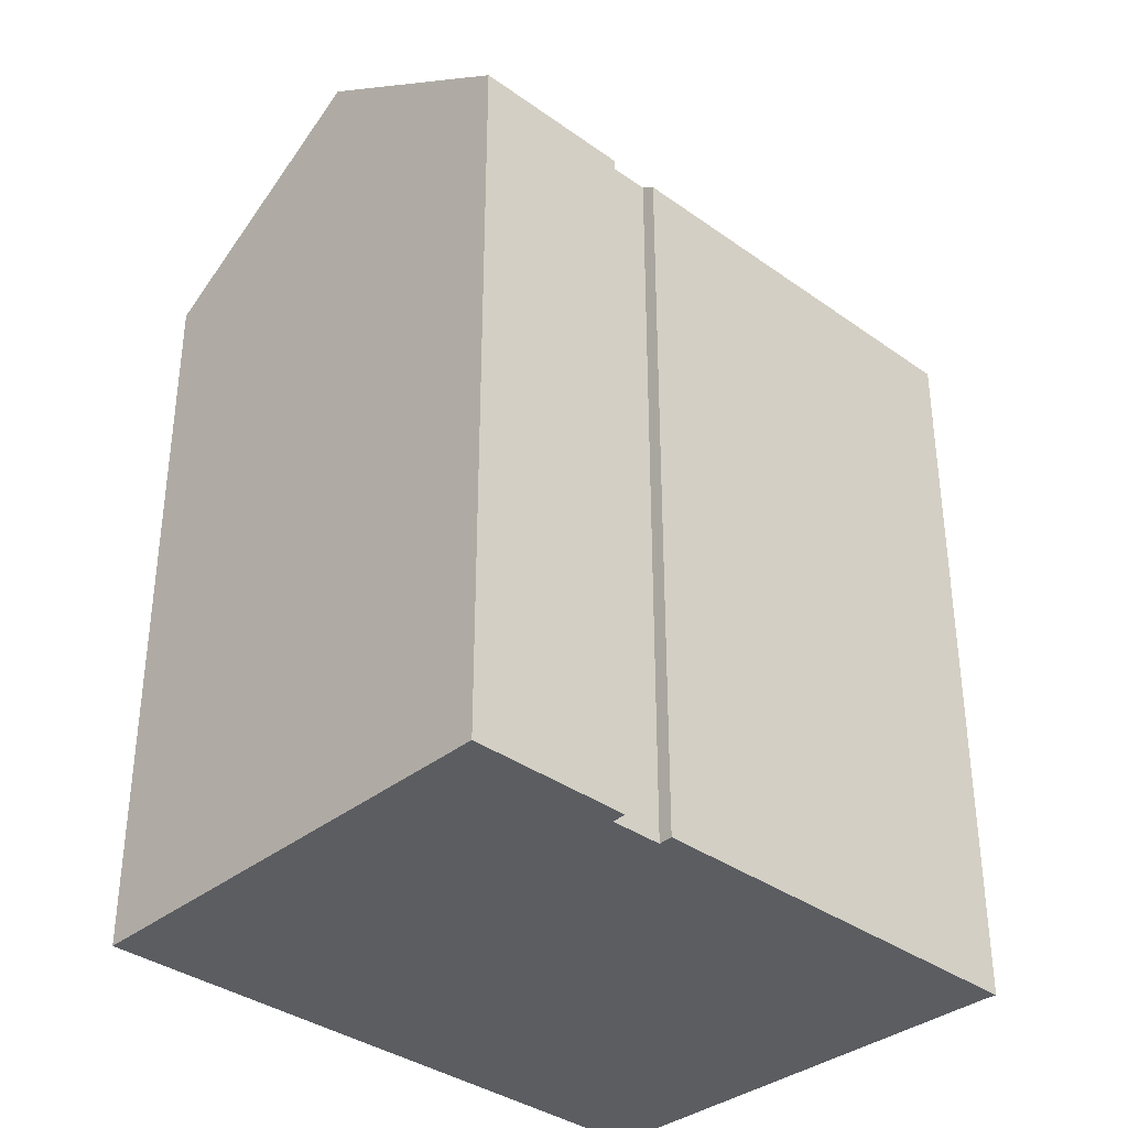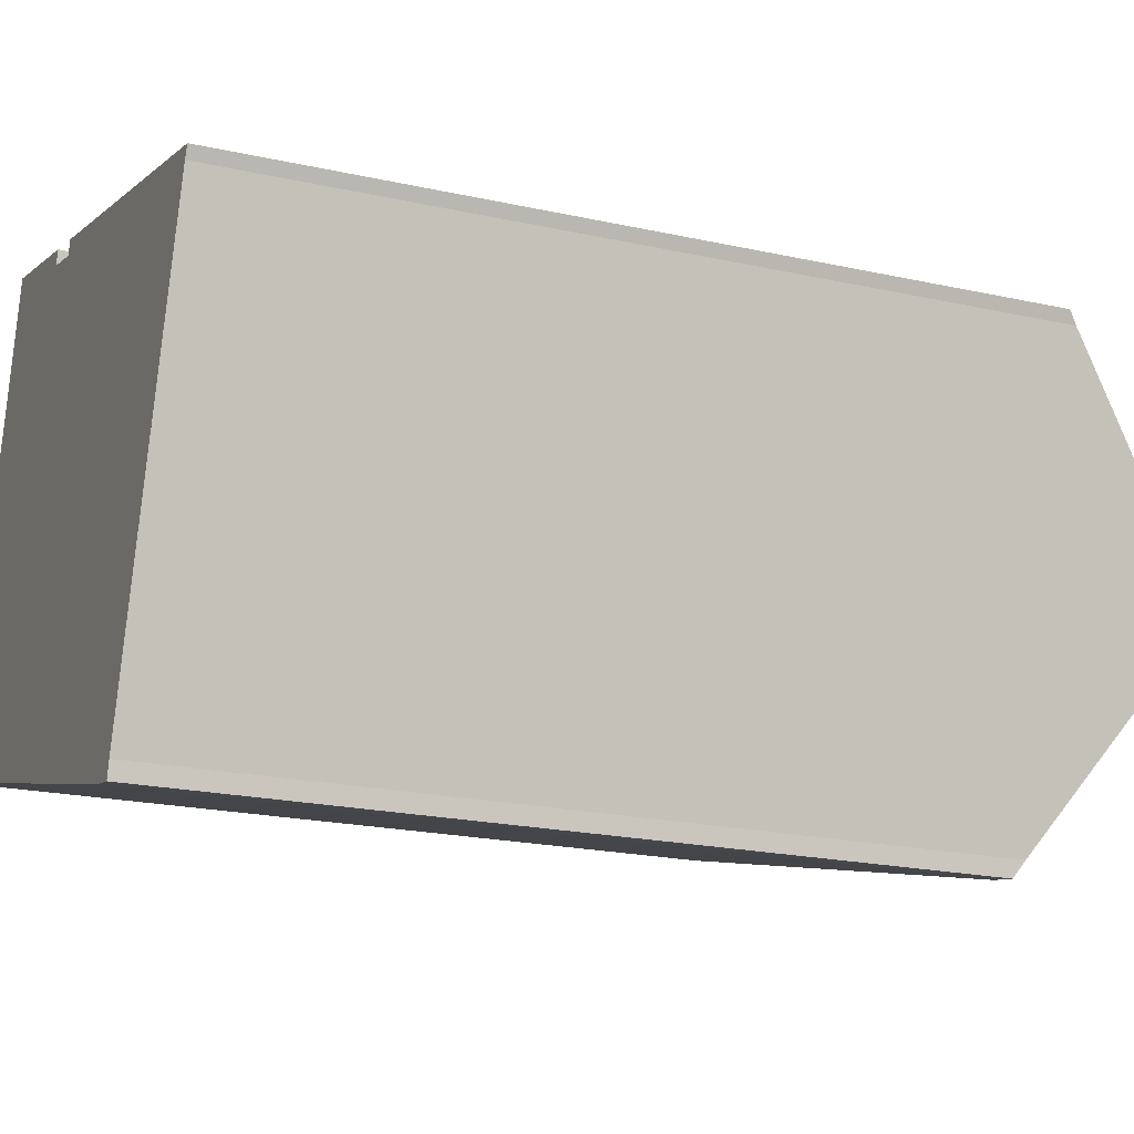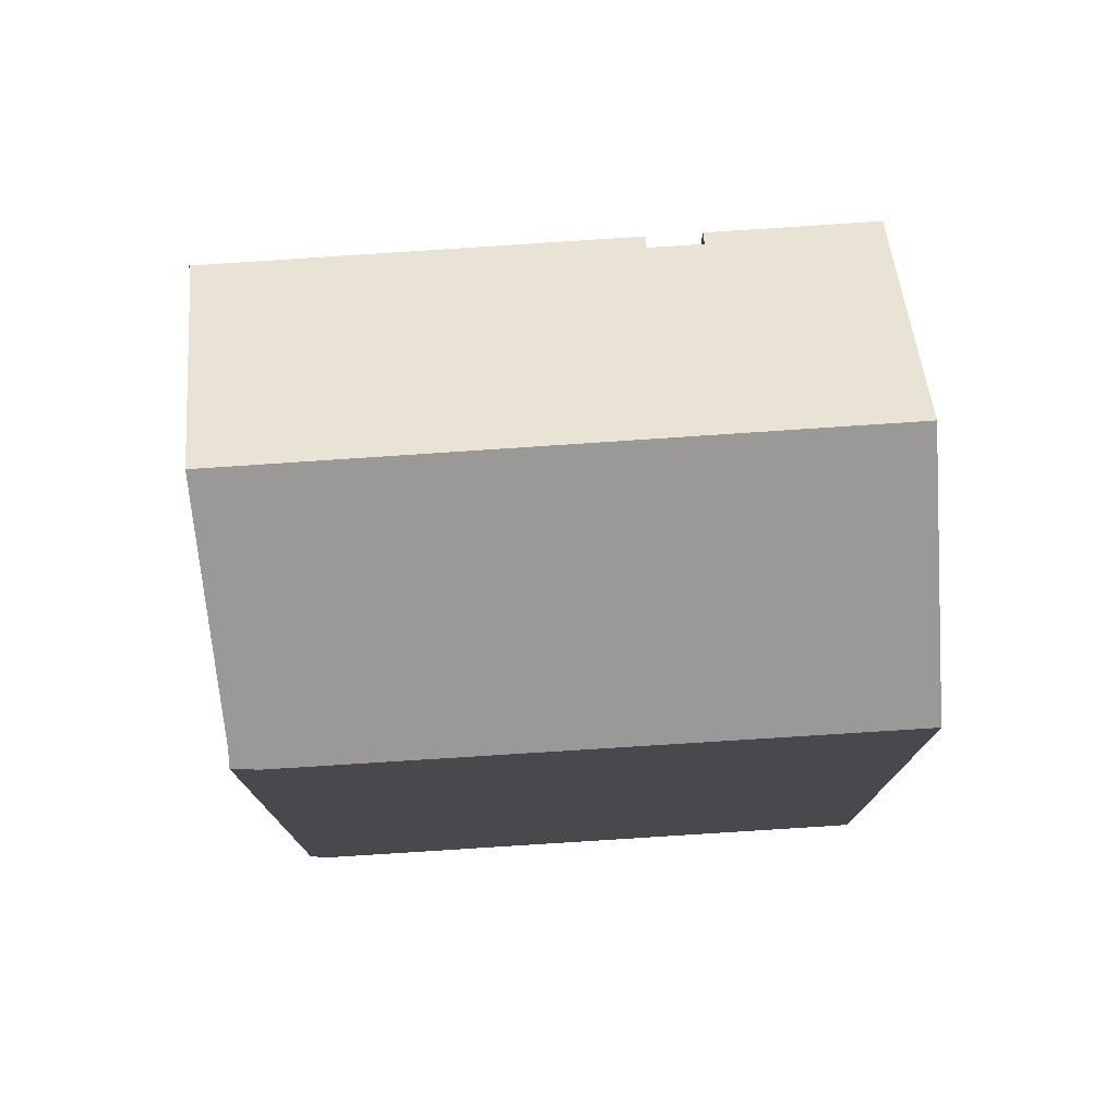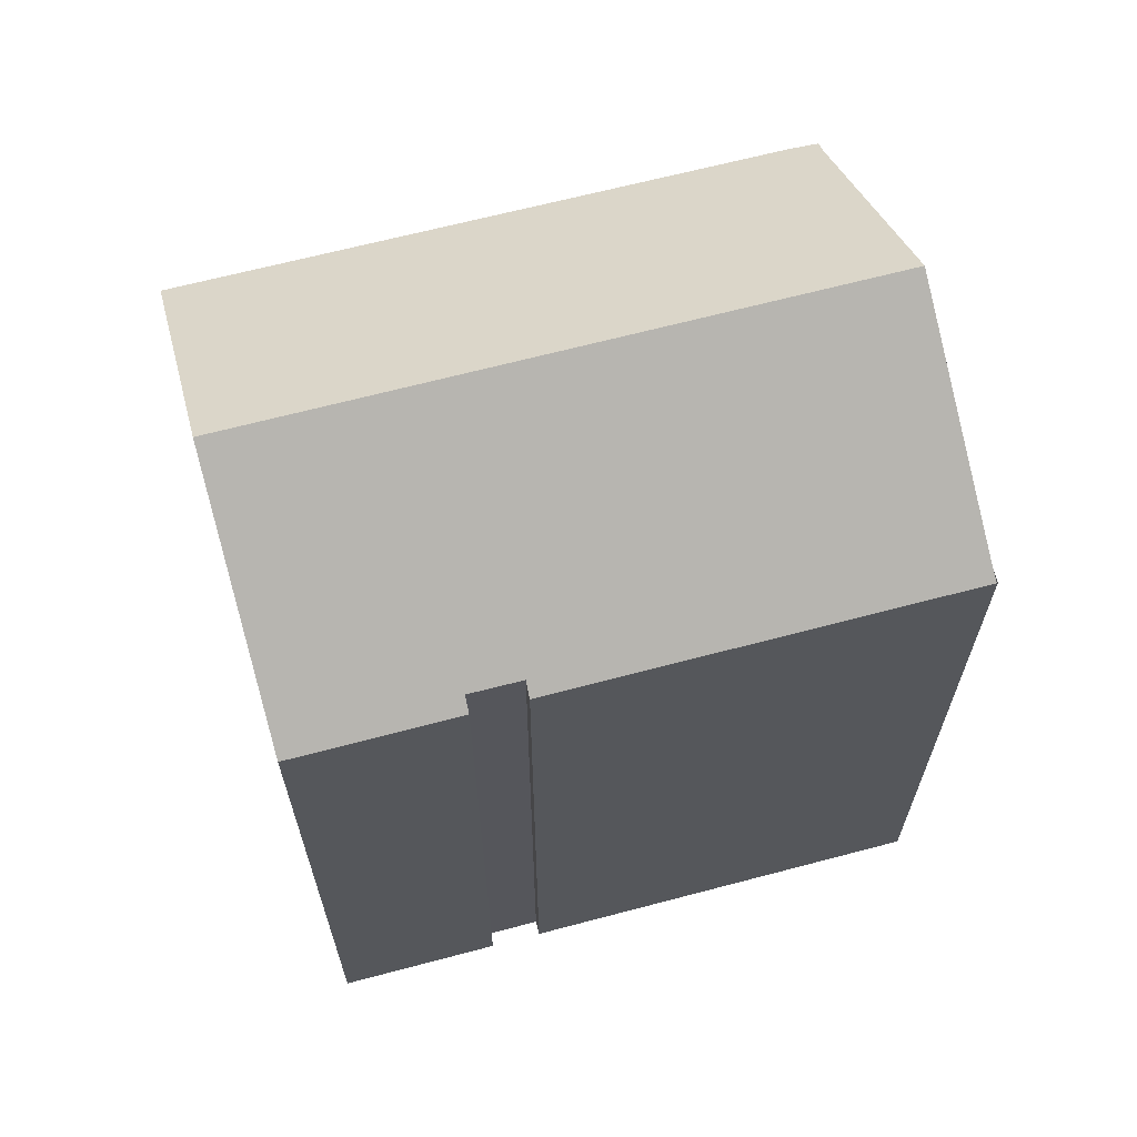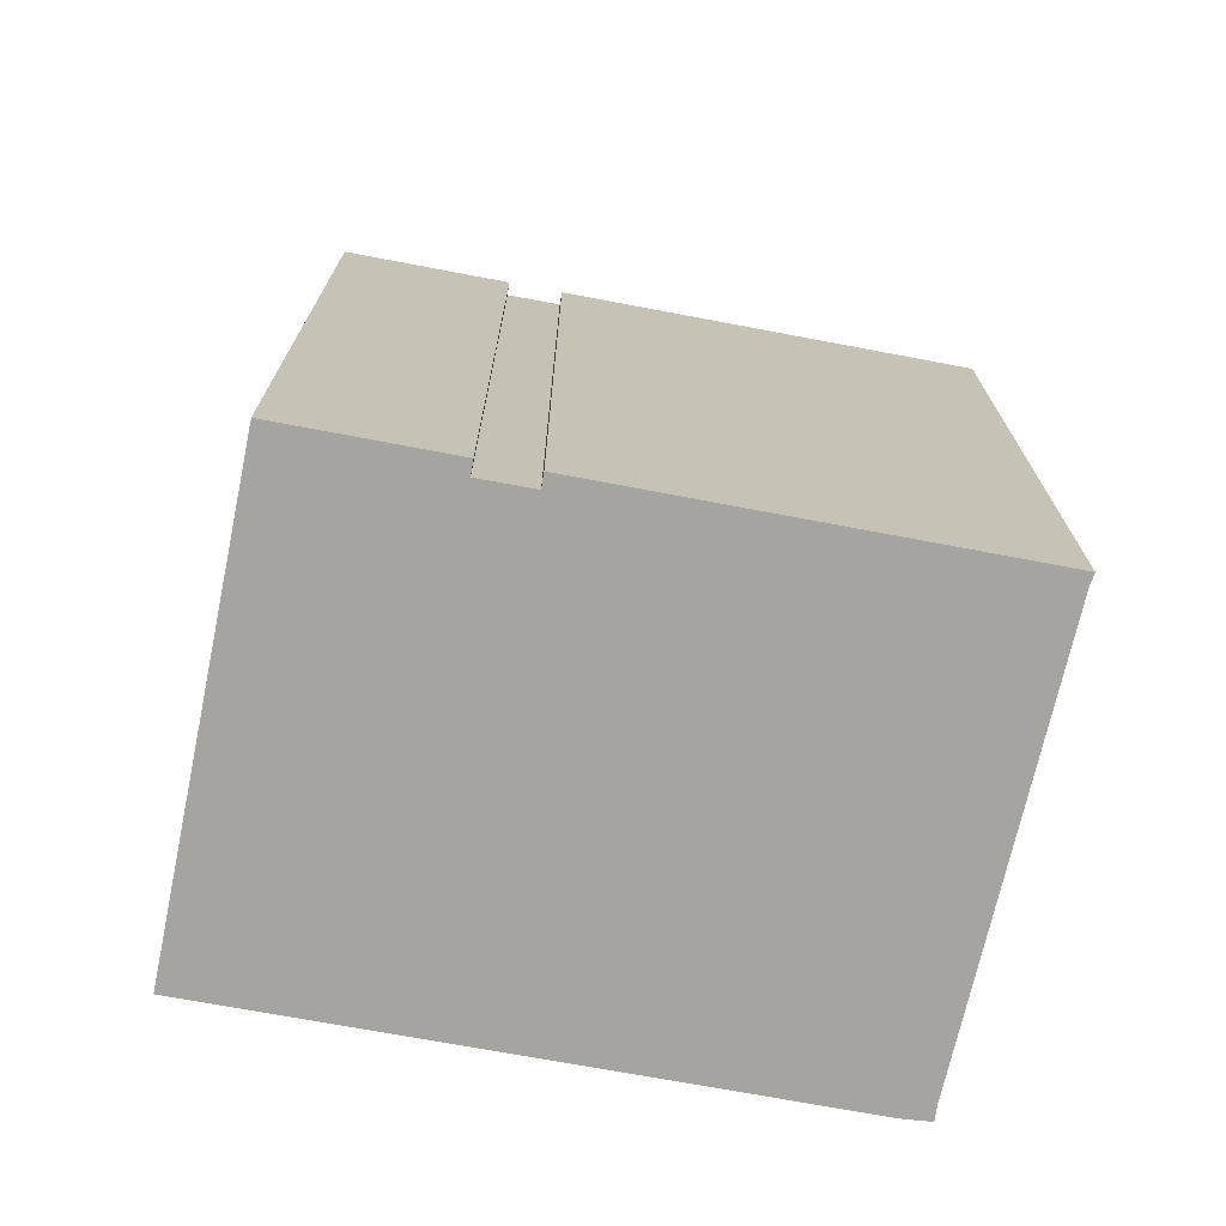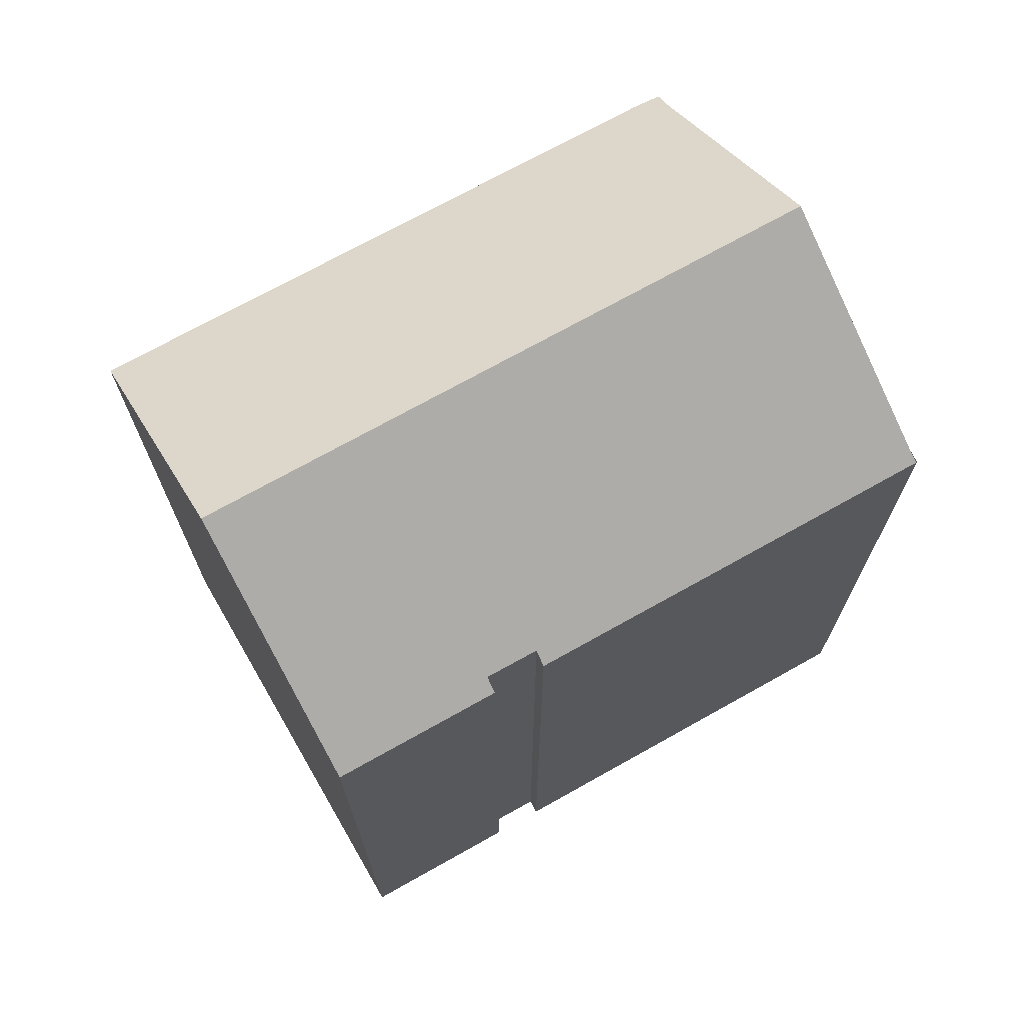
<metadata>
{"format":"obj","ext":"obj","renderer":"f3d","projection":"perspective","resolution":1024,"background":"white","views":[{"elev":-36.2,"azim":-27.6,"up":"+Y"},{"elev":-20.5,"azim":67.9,"up":"+Z"},{"elev":77.4,"azim":-168.4,"up":"+Y"},{"elev":66.5,"azim":0.6,"up":"+Y"},{"elev":-73.2,"azim":4.8,"up":"+Y"},{"elev":72.0,"azim":-13.8,"up":"+Y"}]}
</metadata>
<code>
v  16.48 21.24 -4.477
v  17.36 21.59 -4.173
v  17.25 21.28 -4.623
v  1.893 25.7 6.478
v  19.24 25.7 1.681
v  12.19 21.23 -3.31
v  0 21.19 1.297e-15
v  21.31 21.21 8.07
v  9.702 21.48 10.86
v  9.802 21.21 11.26
v  21.19 21.44 7.743
v  21.18 21.46 7.718
v  3.651 21.51 12.49
v  3.777 21.21 12.93
v  8.238 21.49 11.26
v  8.343 21.21 11.66
v  8.238 -6.893e-16 11.26
v  8.343 -7.14e-16 11.66
v  21.19 -4.741e-16 7.743
v  17.36 2.555e-16 -4.173
v  21.18 -4.726e-16 7.718
v  19.24 -1.029e-16 1.681
v  17.25 2.831e-16 -4.623
v  9.702 -6.649e-16 10.86
v  9.802 -6.893e-16 11.26
v  21.33 21.21 8.064
v  21.33 -4.938e-16 8.064
v  21.31 -4.941e-16 8.07
v  3.777 -7.915e-16 12.93
v  0 0 0
v  1.893 -3.967e-16 6.478
v  3.651 -7.651e-16 12.49
v  21.27 21.32 7.916
v  21.27 -4.847e-16 7.916
v  16.48 2.741e-16 -4.477
v  12.19 2.027e-16 -3.31
g defaultobject
f 1 2 3
f 2 4 5
f 4 2 1
f 4 1 6
f 4 6 7
f 8 9 10
f 9 8 11
f 9 11 5
f 5 11 12
f 13 5 4
f 5 13 14
f 5 14 15
f 15 14 16
f 5 15 9
f 16 17 15
f 17 16 18
f 12 2 5
f 2 12 11
f 2 11 19
f 2 19 20
f 20 19 21
f 20 21 22
f 20 3 2
f 3 20 23
f 17 9 15
f 9 17 24
f 25 8 10
f 8 25 26
f 26 25 27
f 27 25 28
f 14 18 16
f 18 14 29
f 24 10 9
f 10 24 25
f 7 13 4
f 13 7 30
f 13 30 14
f 14 30 31
f 14 31 29
f 29 31 32
f 33 19 11
f 19 33 26
f 19 26 27
f 19 27 34
f 23 1 3
f 1 23 35
f 35 6 1
f 6 35 7
f 7 35 30
f 30 35 36
f 36 31 30
f 31 36 35
f 31 35 23
f 31 23 20
f 31 20 22
f 31 22 32
f 32 22 21
f 32 21 17
f 17 21 24
f 24 21 25
f 25 21 19
f 25 19 28
f 28 19 34
f 28 34 27
f 17 29 32
f 29 17 18

</code>
